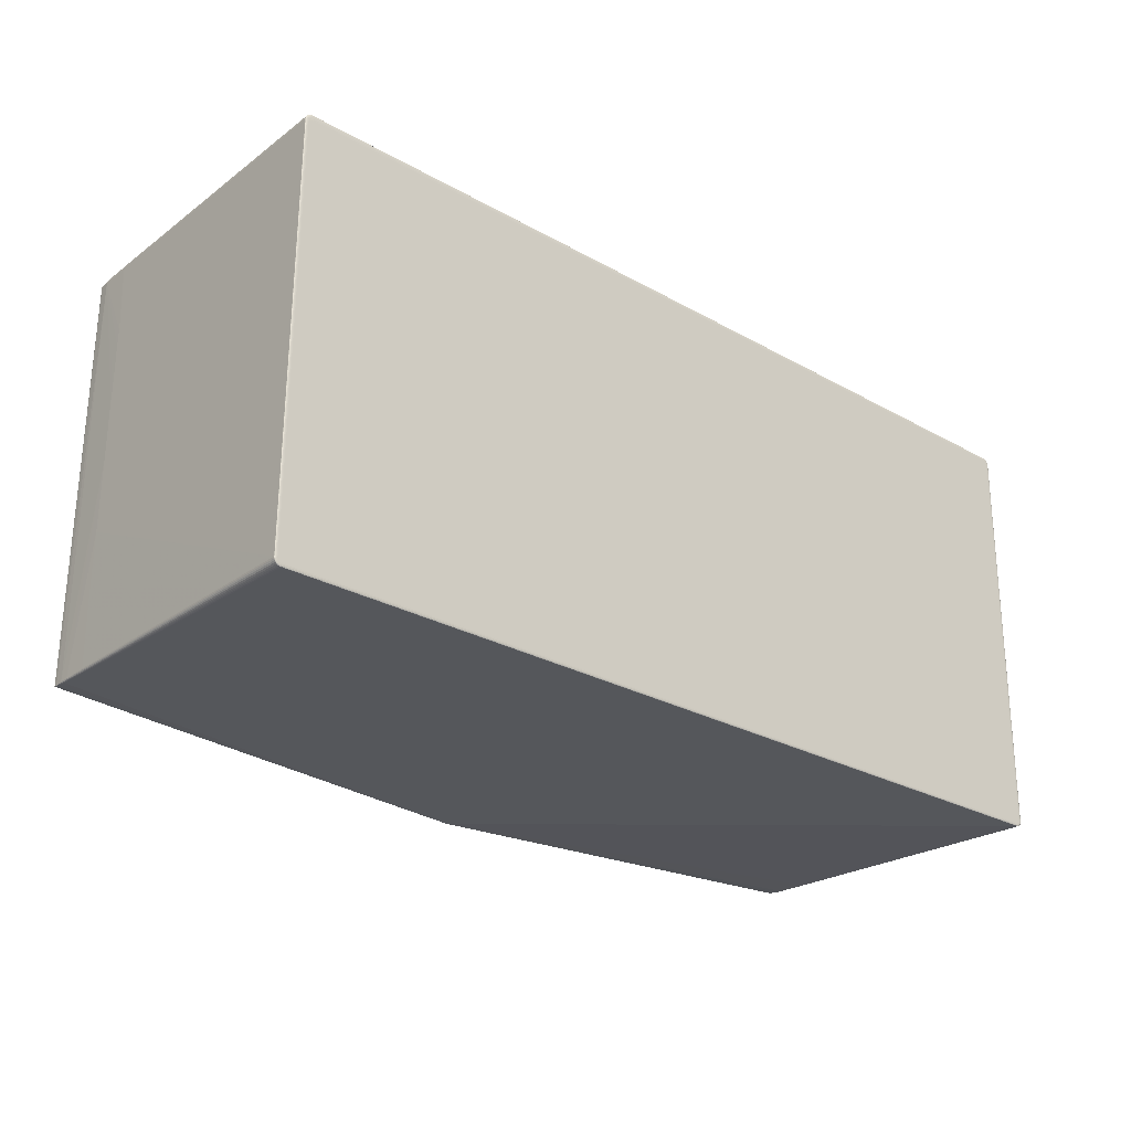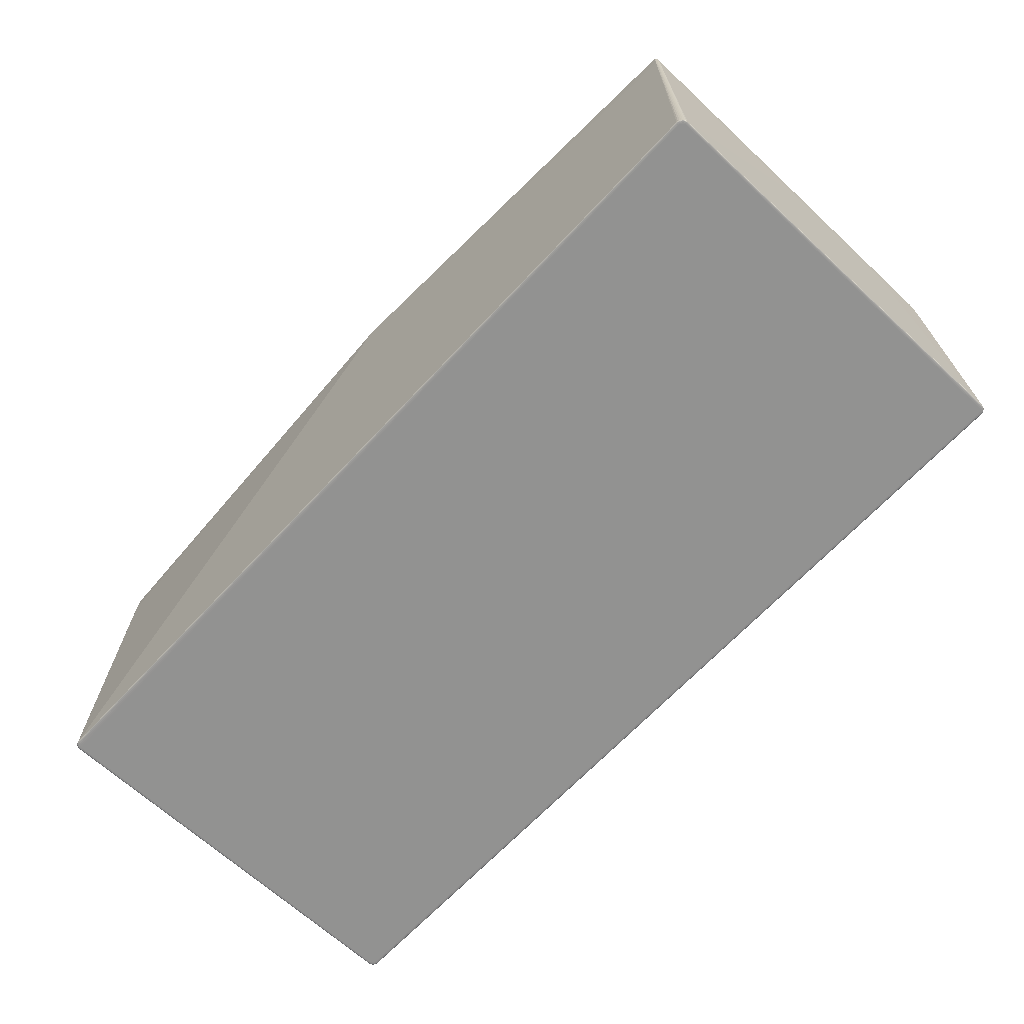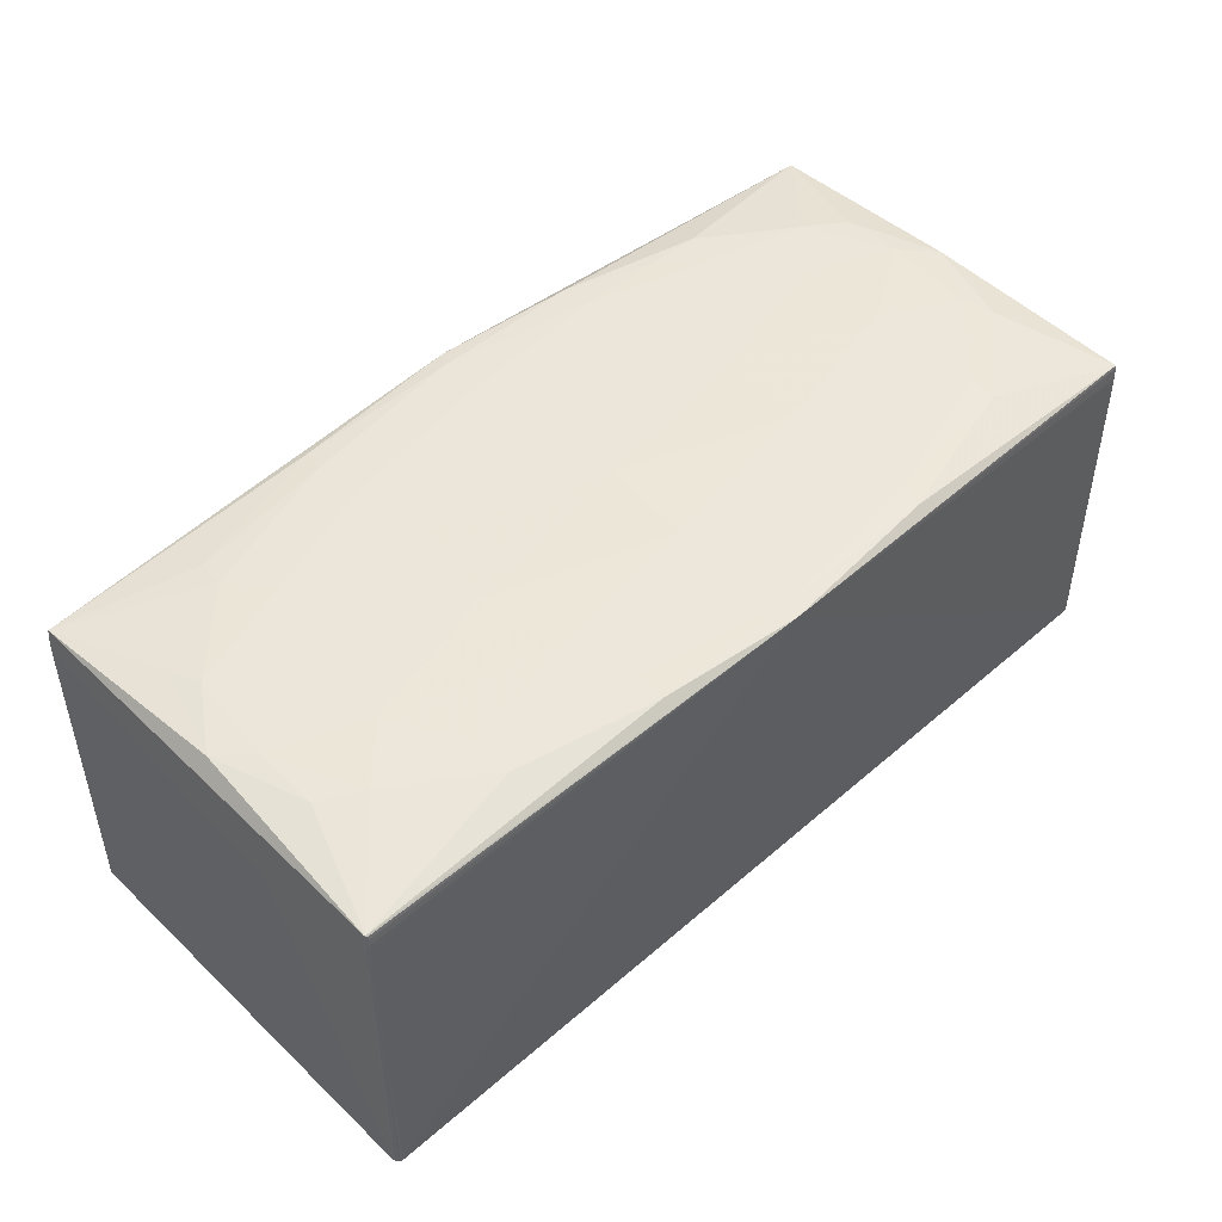
<metadata>
{"format":"obj","ext":"obj","renderer":"f3d","projection":"perspective","resolution":1024,"background":"white","views":[{"elev":-25.5,"azim":138.3,"up":"+Y"},{"elev":-66.3,"azim":-132.6,"up":"+Z"},{"elev":49.0,"azim":-43.5,"up":"+Z"}]}
</metadata>
<code>
v 0.4904 0.2321 -0.1344
v 0.496 0.2292 -0.1343
v 0.4918 0.2285 0.1728
v 0.4926 0.2253 0.1905
v -0.4917 0.2273 -0.1343
v -0.4976 0.2248 -0.1344
v -0.4947 0.2223 0.2022
v 0.4993 -0.2229 -0.134
v 0.495 -0.2271 -0.1341
v 0.4956 -0.2211 0.1731
v -0.4936 -0.2326 -0.134
v -0.4969 -0.2275 -0.134
v -0.4904 -0.2288 0.1908
v -0.4927 -0.2267 0.1731
v 0.2386 0.1956 0.2621
v -0.3193 0.1036 0.2634
v 0.3192 -0.1029 0.2635
v -0.2386 -0.1948 0.2624
v -0.4959 0.2197 -0.1347
v -0.4921 -0.2293 -0.1344
v -0.4949 -0.001666 0.1852
v 0.4937 0.1482 0.1854
v 0.4948 0.000714 0.1853
v 0.4953 -0.1427 0.1861
v 0.4898 0.2333 -0.1337
v 0.4931 0.2325 -0.1337
v 0.4958 0.2304 -0.1337
v 0.4937 0.2309 -0.1344
v 0.4973 0.2273 -0.1337
v 0.4969 0.2262 -0.1344
v 0.4903 0.2291 0.1885
v 0.4923 0.227 0.1895
v -0.4923 0.2278 -0.1337
v -0.4998 0.2218 -0.1337
v -0.4984 0.2249 -0.1337
v -0.4992 0.222 -0.1344
v -0.4957 0.227 -0.1337
v -0.4947 0.2267 -0.1344
v -0.4958 0.2204 0.1854
v -0.4936 0.2238 0.1854
v 0.4998 -0.2224 -0.1334
v 0.4983 -0.2255 -0.1334
v 0.4957 -0.2276 -0.1334
v 0.4977 -0.2253 -0.1341
v 0.4923 -0.2283 -0.1334
v 0.4916 -0.2276 -0.1341
v 0.4933 -0.2237 0.185
v -0.4898 -0.2339 -0.1334
v -0.4931 -0.2332 -0.1334
v -0.4907 -0.2334 -0.1341
v -0.4958 -0.2311 -0.1334
v -0.4973 -0.228 -0.1334
v -0.4956 -0.2305 -0.1341
v -0.4888 -0.2293 0.185
v -0.4917 -0.2278 0.1898
v -0.005992 0.1804 0.2638
v 0.3488 0.07373 0.2639
v -1.546e-05 0.0003938 0.266
v -0.3488 -0.07294 0.264
v 0.005962 -0.1796 0.2641
v -0.3502 0.1784 0.2585
v -0.4797 -0.002334 0.2585
v 0.3502 -0.1776 0.2587
v 0.4797 0.003112 0.2585
v -0.001395 0.2434 0.2583
v 0.001364 -0.2426 0.2587
v 0.4918 0.2282 -0.1347
v 0.4947 0.2272 -0.1346
v 0.4887 0.2289 -0.1347
v 0.4955 0.2234 -0.1346
v 0.49 0.2273 0.238
v 0.4882 0.2281 0.235
v -0.4973 0.222 -0.1346
v -0.4952 0.2242 -0.1346
v -0.4982 0.219 -0.1346
v -0.4923 0.2257 -0.1346
v -0.4942 0.2198 0.239
v -0.4918 0.223 0.235
v 0.4932 -0.2254 -0.1344
v 0.4961 -0.2241 -0.1344
v 0.4982 -0.2218 -0.1343
v 0.4939 -0.2222 0.2347
v -0.495 -0.2286 -0.1343
v -0.4927 -0.2316 -0.1343
v -0.4882 -0.2277 0.2347
v -0.4908 -0.2254 0.2383
v -0.4938 -0.1491 0.1853
v 0.4939 0.1296 0.186
v 0.4917 0.2327 -0.1341
v 0.4959 0.2299 -0.1341
v 0.4921 0.2316 -0.1344
v 0.4967 0.2285 -0.134
v 0.4965 0.2278 -0.1343
v 0.4911 0.2288 0.1843
v 0.4925 0.2261 0.1905
v -0.4999 0.2204 -0.134
v -0.4981 0.2249 -0.1341
v -0.4996 0.2205 -0.1343
v -0.4968 0.2261 -0.1341
v -0.4962 0.2259 -0.1344
v -0.4954 0.2213 0.1944
v 0.4997 -0.2227 -0.1338
v 0.4991 -0.2242 -0.1338
v 0.4954 -0.2275 -0.1338
v 0.4987 -0.2241 -0.1341
v 0.4938 -0.228 -0.1338
v 0.4933 -0.2275 -0.1341
v 0.4954 -0.2205 0.1846
v -0.4934 -0.233 -0.1338
v -0.4947 -0.2321 -0.1338
v -0.4972 -0.2278 -0.1338
v -0.4946 -0.2317 -0.1341
v -0.4973 -0.2262 -0.1338
v -0.4968 -0.2263 -0.1341
v -0.4896 -0.2292 0.1908
v -0.4923 -0.2272 0.1846
v -0.1844 0.1496 0.2639
v 0.3036 0.1536 0.2632
v 0.1839 -0.06507 0.2653
v -0.3036 -0.1528 0.2634
v 0.1844 -0.1488 0.2641
v -0.435 0.06443 0.2613
v -0.3034 -0.1946 0.261
v 0.435 -0.06364 0.2614
v 0.3034 0.1954 0.2608
v 0.1525 0.228 0.2608
v -0.1525 -0.2273 0.2611
v 0.4911 0.2304 -0.1346
v 0.4938 0.2255 -0.1347
v 0.4895 0.2307 -0.1346
v 0.4887 0.2289 0.2142
v -0.4977 0.2234 -0.1346
v -0.4938 0.2238 -0.1347
v -0.4991 0.219 -0.1345
v -0.492 0.2267 -0.1345
v -0.4944 0.2211 0.2303
v -0.4933 0.2217 0.2363
v -0.4932 0.2227 0.2303
v 0.4942 -0.2264 -0.1343
v 0.4957 -0.2258 -0.1343
v 0.499 -0.2224 -0.1342
v 0.4928 -0.2228 0.2267
v -0.4962 -0.2281 -0.1342
v -0.4931 -0.2323 -0.1342
v -0.4893 -0.2283 0.2267
v -0.49 -0.2278 0.2267
v -0.492 -0.2261 0.2145
v 0.4944 0.06685 0.1859
v 0.49 0.233 -0.1341
v 0.495 0.2301 -0.1343
v 0.497 0.2245 -0.1343
v 0.4888 0.2321 -0.1344
v 0.4896 0.2294 0.1843
v 0.4921 0.2278 0.1843
v -0.492 0.2277 -0.1341
v -0.4986 0.2235 -0.1344
v -0.4931 0.2272 -0.1344
v -0.4941 0.2232 0.1944
v 0.4996 -0.2215 -0.1341
v 0.4965 -0.2264 -0.1341
v 0.4953 -0.2219 0.1846
v -0.4923 -0.2331 -0.1341
v -0.4965 -0.229 -0.1341
v -0.4911 -0.2284 0.1908
v -0.4927 -0.2259 0.1846
v 0.1527 0.1946 0.2631
v 0.3511 -0.02227 0.264
v -0.1839 0.06585 0.2653
v -0.3511 0.02305 0.264
v -0.1527 -0.1938 0.2634
v -0.3518 0.1486 0.2613
v 0.3518 -0.1478 0.2615
v 0.4954 0.2285 -0.1345
v 0.488 0.2271 -0.1347
v 0.4861 0.2251 -0.1347
v 0.493 0.2218 -0.1347
v 0.4942 0.2235 -0.1347
v 0.4915 0.2245 0.2264
v 0.4914 0.2253 0.2264
v 0.4911 0.228 0.2142
v -0.4967 0.2207 -0.1347
v -0.4966 0.2246 -0.1346
v -0.4971 0.2193 -0.1347
v -0.4924 0.2245 -0.1347
v 0.4921 -0.2243 -0.1344
v 0.494 -0.2198 -0.1344
v 0.496 -0.2224 -0.1344
v 0.4971 -0.2212 -0.1344
v 0.4921 -0.2229 -0.1344
v 0.4905 -0.2244 -0.1344
v 0.4949 -0.2216 0.2145
v -0.4935 -0.229 -0.1344
v -0.4928 -0.2278 -0.1344
v -0.4923 -0.2305 -0.1344
v -0.4944 -0.08415 0.1849
v -0.4953 0.08082 0.1855
v 0.4943 0.07993 0.1852
v 0.4952 -0.0785 0.1856
v 0.4915 0.2331 -0.1337
v 0.4946 0.2316 -0.1337
v 0.4933 0.232 -0.1341
v 0.4948 0.2311 -0.1341
v 0.4967 0.229 -0.1337
v 0.4974 0.2256 -0.1337
v 0.4972 0.2269 -0.1341
v 0.4973 0.2252 -0.1341
v -0.5 0.2201 -0.1337
v -0.4993 0.2234 -0.1337
v -0.4997 0.222 -0.1341
v -0.4991 0.2235 -0.1341
v -0.4971 0.2261 -0.1337
v -0.494 0.2276 -0.1337
v -0.4953 0.227 -0.1341
v -0.4937 0.2275 -0.1341
v 0.5 -0.2207 -0.1334
v 0.4999 -0.221 -0.1338
v 0.4992 -0.224 -0.1334
v 0.4971 -0.2267 -0.1334
v 0.4981 -0.2255 -0.1338
v 0.4969 -0.2266 -0.1338
v 0.494 -0.2282 -0.1334
v 0.492 -0.2281 -0.1338
v -0.4915 -0.2338 -0.1334
v -0.4901 -0.2338 -0.1338
v -0.4918 -0.2336 -0.1338
v -0.4946 -0.2323 -0.1334
v -0.4967 -0.2296 -0.1334
v -0.4958 -0.2309 -0.1338
v -0.4967 -0.2294 -0.1338
v -0.4975 -0.2263 -0.1334
v 0.1845 0.1273 0.2647
v 0.1949 0.03513 0.2655
v 0.005199 0.1007 0.2654
v -0.1949 -0.03435 0.2655
v -0.00523 -0.09993 0.2655
v -0.1845 -0.1265 0.2649
v -0.4468 0.09814 0.2584
v -0.446 -0.03578 0.2616
v -0.4021 -0.1277 0.2615
v -0.4457 -0.1024 0.2587
v 0.4468 -0.09737 0.2585
v 0.446 0.03656 0.2615
v 0.4021 0.1285 0.2613
v 0.4456 0.1032 0.2585
v -0.1963 0.2 0.2614
v -0.1865 0.2256 0.2586
v -0.01699 0.2266 0.2613
v 0.1962 -0.1992 0.2617
v 0.1865 -0.2248 0.2589
v 0.01696 -0.2258 0.2615
v 0.4927 0.2299 -0.1346
v 0.4933 0.2277 -0.1346
v 0.4941 0.2292 -0.1346
v 0.4902 0.2287 -0.1347
v 0.4895 0.2268 -0.1347
v 0.4959 0.2268 -0.1345
v 0.4952 0.2253 -0.1346
v 0.4963 0.225 -0.1345
v 0.4902 0.2245 0.2384
v 0.4913 0.2262 0.2264
v 0.4899 0.2263 0.2397
v 0.4912 0.2271 0.2244
v 0.4902 0.2283 0.2244
v 0.489 0.2276 0.2397
v 0.4894 0.2286 0.2244
v -0.4952 0.2255 -0.1346
v -0.4938 0.225 -0.1347
v -0.4936 0.2263 -0.1346
v -0.4985 0.222 -0.1346
v -0.4989 0.2205 -0.1345
v -0.4979 0.2206 -0.1346
v -0.4964 0.2232 -0.1346
v -0.4959 0.2219 -0.1347
v -0.4949 0.2229 -0.1347
v -0.4955 0.2196 0.2029
v -0.4952 0.2203 0.2217
v -0.4931 0.2205 0.2457
v -0.4919 0.2221 0.2397
v -0.4925 0.2239 0.2029
v -0.4917 0.2236 0.2184
v -0.4928 0.2235 0.2217
v 0.4947 -0.2249 -0.1344
v 0.4948 -0.2233 -0.1344
v 0.4935 -0.2239 -0.1344
v 0.4979 -0.2199 -0.1344
v 0.4989 -0.2207 -0.1343
v 0.4926 -0.2267 -0.1343
v 0.4916 -0.2256 -0.1344
v 0.497 -0.2248 -0.1343
v 0.4981 -0.2236 -0.1343
v 0.4972 -0.2231 -0.1344
v 0.494 -0.2232 0.2032
v 0.4934 -0.2231 0.2207
v 0.4944 -0.2225 0.2187
v 0.4946 -0.221 0.2246
v 0.4934 -0.2216 0.2387
v -0.4959 -0.2267 -0.1343
v -0.4945 -0.2272 -0.1344
v -0.4954 -0.2297 -0.1343
v -0.4943 -0.2311 -0.1343
v -0.4939 -0.2302 -0.1344
v -0.4915 -0.2326 -0.1343
v -0.4898 -0.2326 -0.1343
v -0.491 -0.2317 -0.1344
v -0.4892 -0.2298 -0.1344
v -0.4887 -0.2287 0.2207
v -0.4887 -0.2272 0.2387
v -0.4906 -0.2272 0.2267
v -0.4913 -0.2266 0.2247
v -0.4899 -0.2259 0.24
v -0.4918 -0.2251 0.2246
v -0.4905 -0.2243 0.24
f 48 45 66
f 310 123 239
f 264 125 243
f 45 48 224
f 224 225 50
f 306 115 66
f 54 48 66
f 66 115 54
f 54 115 48
f 65 264 72
f 207 21 196
f 21 275 196
f 278 277 65
f 310 239 240
f 264 243 244
f 232 167 57
f 65 277 246
f 61 246 277
f 245 246 61
f 56 245 117
f 126 125 264
f 126 264 65
f 127 310 66
f 127 123 310
f 119 167 232
f 109 225 49
f 115 13 49
f 48 115 223
f 223 224 48
f 225 224 223
f 115 49 223
f 223 49 225
f 222 224 50
f 50 46 222
f 45 224 222
f 303 46 50
f 66 310 307
f 66 45 47
f 47 293 66
f 82 296 66
f 66 296 249
f 184 69 174
f 204 23 215
f 265 72 264
f 265 131 65
f 65 72 265
f 115 306 145
f 145 13 115
f 145 306 66
f 86 307 310
f 276 275 21
f 62 240 238
f 238 240 239
f 64 244 242
f 242 244 243
f 242 124 64
f 243 57 242
f 242 57 167
f 167 124 242
f 232 57 231
f 166 56 231
f 125 126 15
f 15 126 166
f 117 245 171
f 245 61 171
f 171 61 277
f 247 56 166
f 166 126 247
f 245 56 247
f 247 126 65
f 65 246 247
f 247 246 245
f 167 119 17
f 17 124 167
f 172 124 17
f 120 239 123
f 226 49 13
f 109 49 226
f 107 222 46
f 177 188 176
f 46 303 287
f 287 107 46
f 304 287 303
f 134 98 270
f 114 98 134
f 209 208 210
f 66 293 142
f 142 82 66
f 293 82 142
f 215 24 108
f 294 82 293
f 215 23 198
f 198 24 215
f 63 249 296
f 248 63 172
f 249 63 248
f 36 209 210
f 98 209 36
f 270 98 36
f 36 269 270
f 175 176 184
f 177 176 175
f 252 68 129
f 254 174 69
f 25 199 149
f 25 33 65
f 149 199 89
f 89 199 26
f 26 201 89
f 157 149 152
f 257 188 177
f 177 129 257
f 257 129 68
f 13 145 164
f 164 226 13
f 309 86 311
f 66 307 85
f 85 145 66
f 307 145 85
f 312 86 310
f 277 86 312
f 62 277 312
f 312 240 62
f 310 240 312
f 233 56 117
f 233 231 56
f 232 231 233
f 118 231 57
f 118 57 243
f 166 231 118
f 118 15 166
f 118 243 125
f 125 15 118
f 237 277 62
f 237 171 277
f 123 127 18
f 18 120 123
f 60 235 236
f 236 235 234
f 226 164 55
f 194 305 190
f 190 304 194
f 288 304 190
f 287 304 288
f 162 225 109
f 109 11 162
f 50 225 162
f 11 144 162
f 112 228 53
f 112 144 11
f 96 209 98
f 275 276 39
f 207 196 39
f 39 196 275
f 113 96 98
f 293 47 292
f 292 294 293
f 292 43 218
f 221 47 45
f 221 292 47
f 43 292 221
f 295 178 82
f 296 82 259
f 82 178 259
f 178 71 259
f 241 124 172
f 172 63 241
f 241 63 296
f 241 296 64
f 64 124 241
f 60 248 121
f 121 17 119
f 172 17 121
f 121 248 172
f 121 235 60
f 119 235 121
f 250 248 60
f 250 127 66
f 66 249 250
f 249 248 250
f 91 201 28
f 91 89 201
f 1 91 128
f 152 149 1
f 149 89 1
f 89 91 1
f 130 254 69
f 128 254 130
f 130 1 128
f 152 1 130
f 251 91 28
f 128 91 251
f 174 254 255
f 184 174 255
f 255 129 177
f 255 175 184
f 177 175 255
f 156 36 210
f 210 97 156
f 269 36 156
f 33 25 155
f 155 25 149
f 135 157 152
f 188 257 285
f 218 43 220
f 22 204 4
f 22 88 204
f 4 178 22
f 178 88 22
f 148 295 23
f 178 295 148
f 200 201 26
f 147 309 311
f 116 55 147
f 147 55 309
f 86 309 308
f 308 55 164
f 309 55 308
f 77 136 276
f 311 86 77
f 77 276 311
f 77 86 277
f 277 136 77
f 168 169 234
f 168 233 117
f 117 171 16
f 16 168 117
f 169 168 16
f 238 169 122
f 171 237 122
f 122 16 171
f 169 16 122
f 62 238 122
f 122 237 62
f 234 169 59
f 59 236 234
f 120 236 59
f 59 169 238
f 59 238 239
f 239 120 59
f 234 235 58
f 58 168 234
f 233 168 58
f 232 233 58
f 58 119 232
f 58 235 119
f 120 18 170
f 170 236 120
f 60 236 170
f 170 18 127
f 170 250 60
f 127 250 170
f 226 55 51
f 51 55 116
f 186 176 188
f 305 176 186
f 12 163 111
f 111 113 12
f 12 98 114
f 12 113 98
f 111 163 229
f 53 228 229
f 229 163 53
f 9 107 139
f 107 287 139
f 84 194 304
f 228 112 110
f 226 51 110
f 110 51 228
f 109 226 110
f 110 11 109
f 110 112 11
f 208 209 34
f 207 39 34
f 34 96 207
f 209 96 34
f 276 136 7
f 165 147 87
f 87 147 311
f 230 113 111
f 165 87 230
f 230 21 207
f 207 96 230
f 96 113 230
f 45 222 106
f 106 221 45
f 222 107 106
f 106 107 9
f 42 217 294
f 42 292 218
f 294 292 42
f 179 178 4
f 179 71 178
f 64 296 261
f 296 259 261
f 261 244 64
f 264 244 261
f 261 71 264
f 261 259 71
f 129 255 67
f 67 255 254
f 252 129 67
f 67 254 128
f 67 251 252
f 128 251 67
f 97 211 99
f 35 211 97
f 210 208 35
f 35 97 210
f 149 157 5
f 5 155 149
f 157 155 5
f 152 130 76
f 76 135 152
f 184 267 76
f 76 69 184
f 76 130 69
f 33 212 279
f 65 33 279
f 279 280 65
f 33 155 214
f 214 212 33
f 214 155 157
f 213 212 214
f 78 278 65
f 277 278 78
f 253 251 28
f 253 68 252
f 252 251 253
f 159 151 206
f 151 30 206
f 217 42 103
f 197 88 178
f 178 148 197
f 204 88 197
f 23 204 197
f 197 148 23
f 146 164 145
f 146 308 164
f 86 308 146
f 146 145 307
f 307 86 146
f 189 188 190
f 189 186 188
f 190 305 189
f 305 186 189
f 228 51 227
f 227 229 228
f 227 51 116
f 190 188 185
f 185 288 190
f 282 139 79
f 288 185 79
f 287 288 79
f 79 139 287
f 79 284 282
f 79 185 284
f 188 285 81
f 81 291 188
f 81 257 70
f 81 285 257
f 282 284 283
f 305 194 20
f 20 193 305
f 144 84 302
f 302 303 50
f 302 304 303
f 302 84 304
f 50 162 302
f 302 162 144
f 208 34 101
f 101 34 39
f 101 35 208
f 7 35 101
f 101 39 276
f 276 7 101
f 165 230 52
f 52 230 111
f 111 229 52
f 229 227 52
f 21 230 195
f 195 230 87
f 195 87 311
f 195 276 21
f 311 276 195
f 104 106 9
f 104 220 43
f 43 221 104
f 221 106 104
f 215 41 216
f 159 206 216
f 216 204 215
f 216 206 204
f 215 108 10
f 10 41 215
f 41 10 191
f 82 294 191
f 191 295 82
f 191 10 108
f 191 108 24
f 24 198 191
f 191 198 23
f 23 295 191
f 262 71 260
f 71 179 260
f 131 265 153
f 199 25 153
f 65 131 153
f 153 25 65
f 26 199 31
f 199 153 31
f 31 153 265
f 100 99 213
f 211 35 158
f 158 35 7
f 37 279 212
f 37 212 213
f 213 99 37
f 37 99 211
f 137 136 277
f 256 257 68
f 150 253 28
f 150 90 2
f 202 200 27
f 27 90 202
f 201 200 202
f 90 150 202
f 28 201 202
f 202 150 28
f 203 90 27
f 27 154 203
f 159 216 102
f 102 216 41
f 102 41 217
f 217 103 102
f 160 44 220
f 160 104 9
f 220 104 160
f 220 44 219
f 219 103 42
f 218 220 219
f 219 42 218
f 103 219 105
f 105 219 44
f 188 291 187
f 187 283 284
f 187 185 188
f 284 185 187
f 192 20 194
f 193 20 192
f 143 134 270
f 114 134 143
f 143 12 114
f 163 12 143
f 14 227 116
f 14 52 227
f 165 52 14
f 14 147 165
f 116 147 14
f 217 41 161
f 41 191 161
f 294 217 161
f 161 191 294
f 27 200 3
f 3 154 27
f 180 154 3
f 32 203 154
f 32 180 262
f 32 154 180
f 263 31 265
f 263 265 264
f 264 71 263
f 263 71 262
f 262 180 263
f 38 100 213
f 213 214 38
f 38 214 157
f 97 99 6
f 99 100 6
f 6 156 97
f 280 279 281
f 65 280 281
f 281 78 65
f 281 158 7
f 211 158 40
f 40 37 211
f 279 37 40
f 40 281 279
f 158 281 40
f 173 150 2
f 253 150 173
f 68 253 173
f 173 256 68
f 70 257 258
f 257 256 258
f 258 81 70
f 258 256 30
f 258 30 151
f 2 90 92
f 90 203 92
f 9 139 140
f 140 160 9
f 140 139 282
f 159 102 8
f 8 141 159
f 105 141 8
f 8 102 103
f 103 105 8
f 83 192 301
f 194 84 301
f 301 192 194
f 270 75 297
f 297 143 270
f 297 75 83
f 83 143 297
f 180 3 94
f 94 263 180
f 31 263 94
f 26 31 94
f 94 200 26
f 94 3 200
f 95 179 4
f 95 260 179
f 262 260 95
f 95 32 262
f 157 135 268
f 268 38 157
f 268 76 267
f 135 76 268
f 138 7 136
f 138 281 7
f 136 137 138
f 78 281 138
f 277 78 138
f 138 137 277
f 286 141 81
f 81 258 286
f 159 141 286
f 286 151 159
f 286 258 151
f 29 92 203
f 203 32 29
f 4 204 29
f 29 95 4
f 32 95 29
f 205 206 30
f 92 29 205
f 204 206 205
f 205 29 204
f 2 92 93
f 93 173 2
f 93 205 30
f 92 205 93
f 30 256 93
f 256 173 93
f 80 140 282
f 282 283 80
f 80 187 291
f 283 187 80
f 291 81 290
f 81 141 290
f 290 105 44
f 290 141 105
f 44 160 289
f 160 140 289
f 289 290 44
f 291 290 289
f 289 80 291
f 140 80 289
f 299 143 83
f 83 301 299
f 53 163 299
f 163 143 299
f 272 74 274
f 184 176 274
f 132 73 269
f 132 272 73
f 269 156 132
f 156 6 132
f 298 192 83
f 298 183 192
f 83 75 271
f 271 298 83
f 183 298 271
f 269 73 271
f 73 181 271
f 181 183 271
f 270 269 271
f 271 75 270
f 100 38 266
f 38 268 266
f 267 74 266
f 266 268 267
f 300 299 301
f 300 84 144
f 300 301 84
f 144 112 300
f 300 112 53
f 53 299 300
f 272 274 273
f 73 272 273
f 273 181 73
f 184 274 133
f 133 274 74
f 133 267 184
f 133 74 267
f 305 193 19
f 19 176 305
f 19 274 176
f 193 192 19
f 192 183 19
f 19 183 181
f 181 273 19
f 19 273 274
f 182 266 74
f 182 74 272
f 272 132 182
f 182 132 6
f 182 6 100
f 100 266 182

</code>
